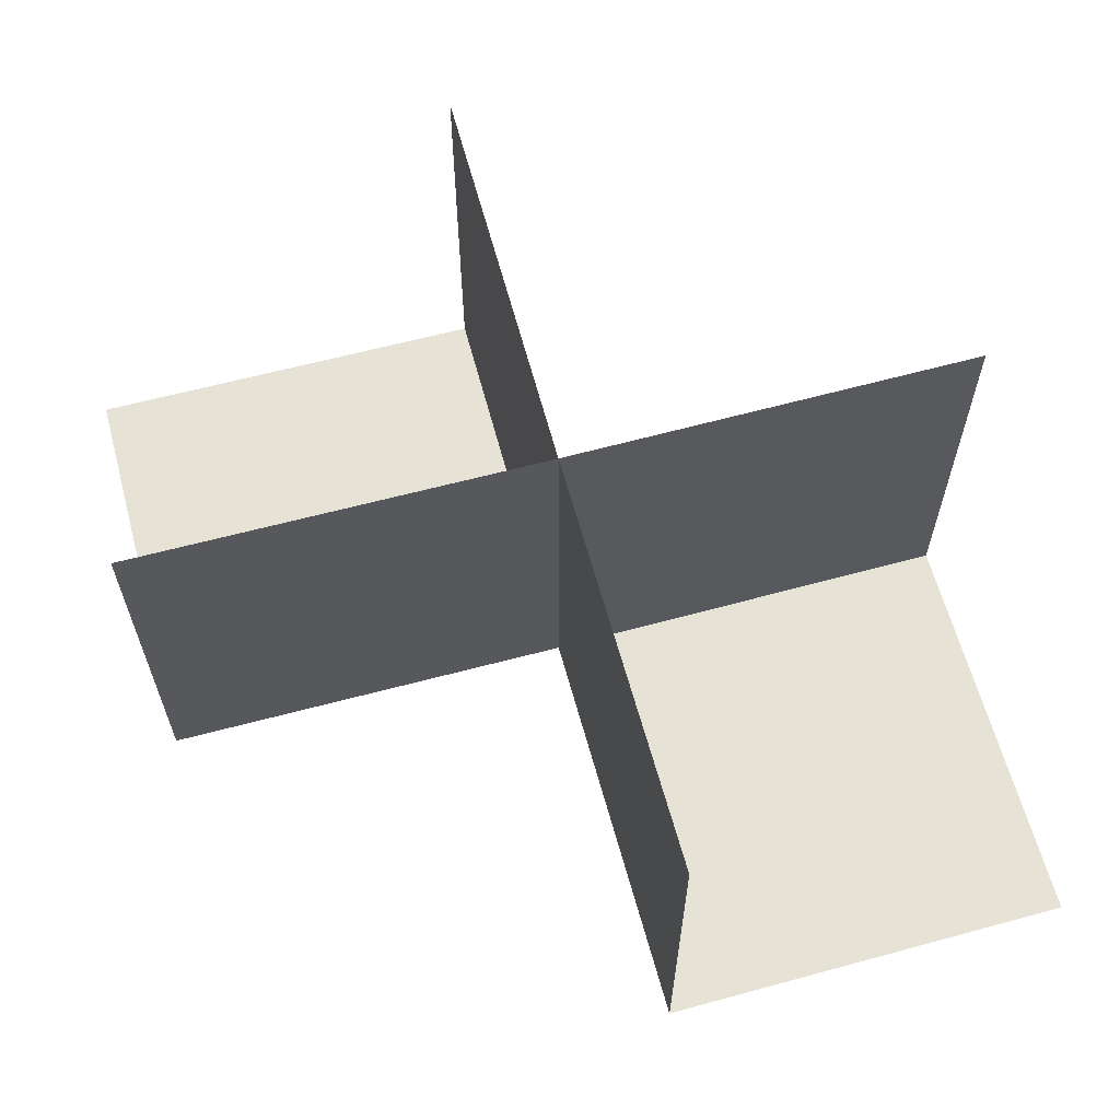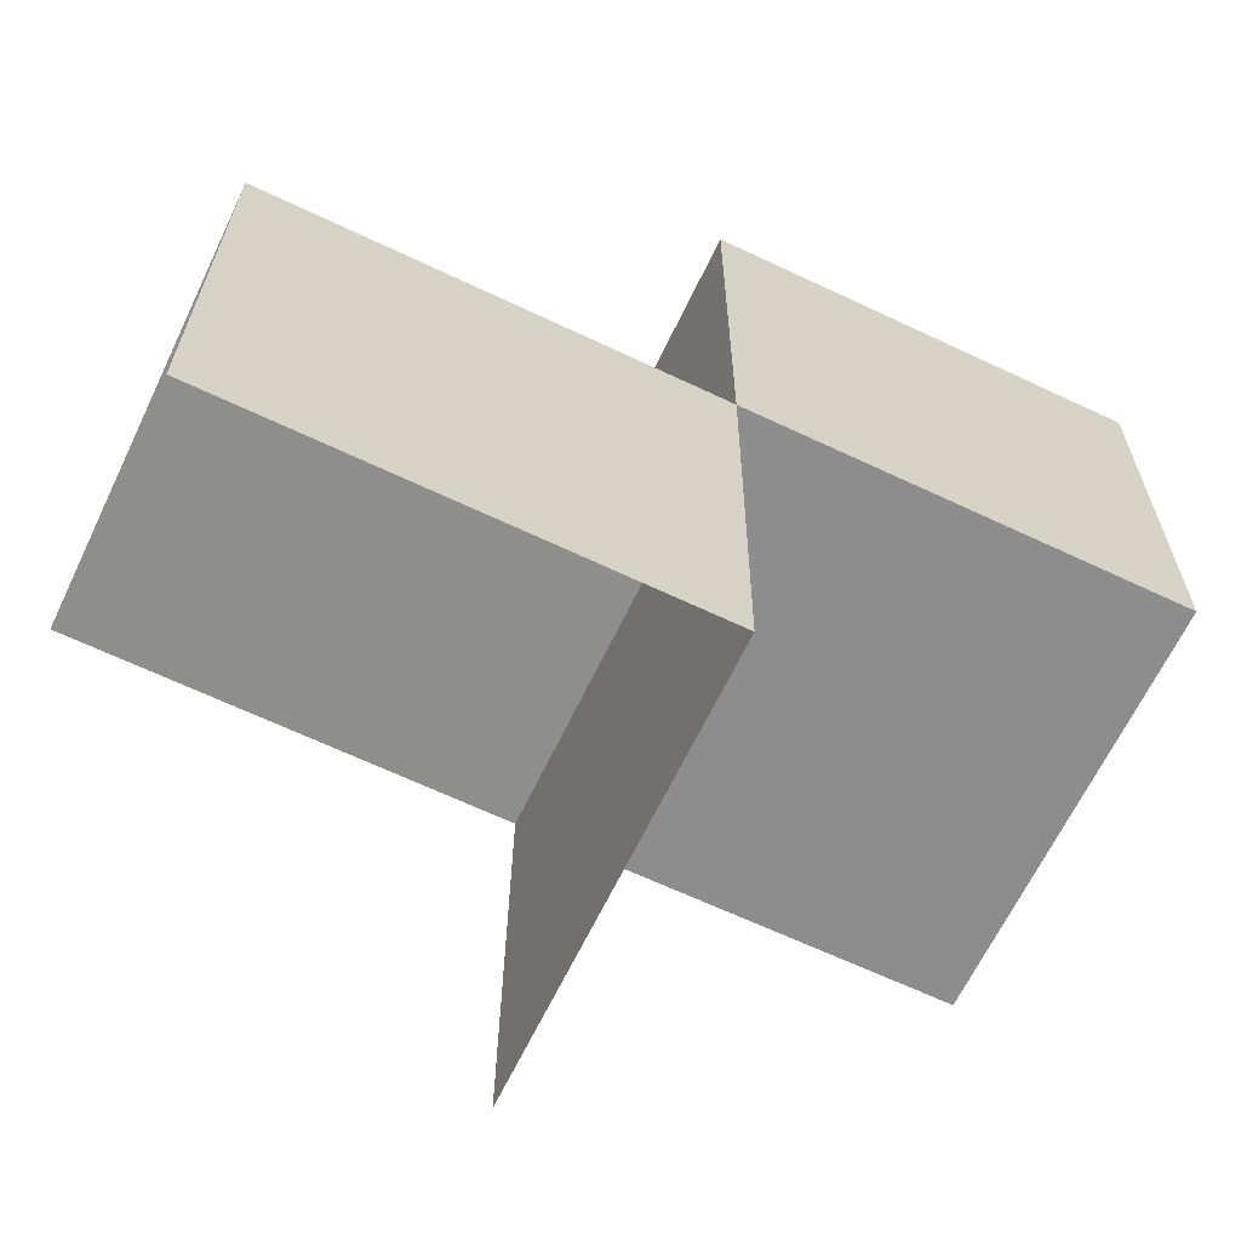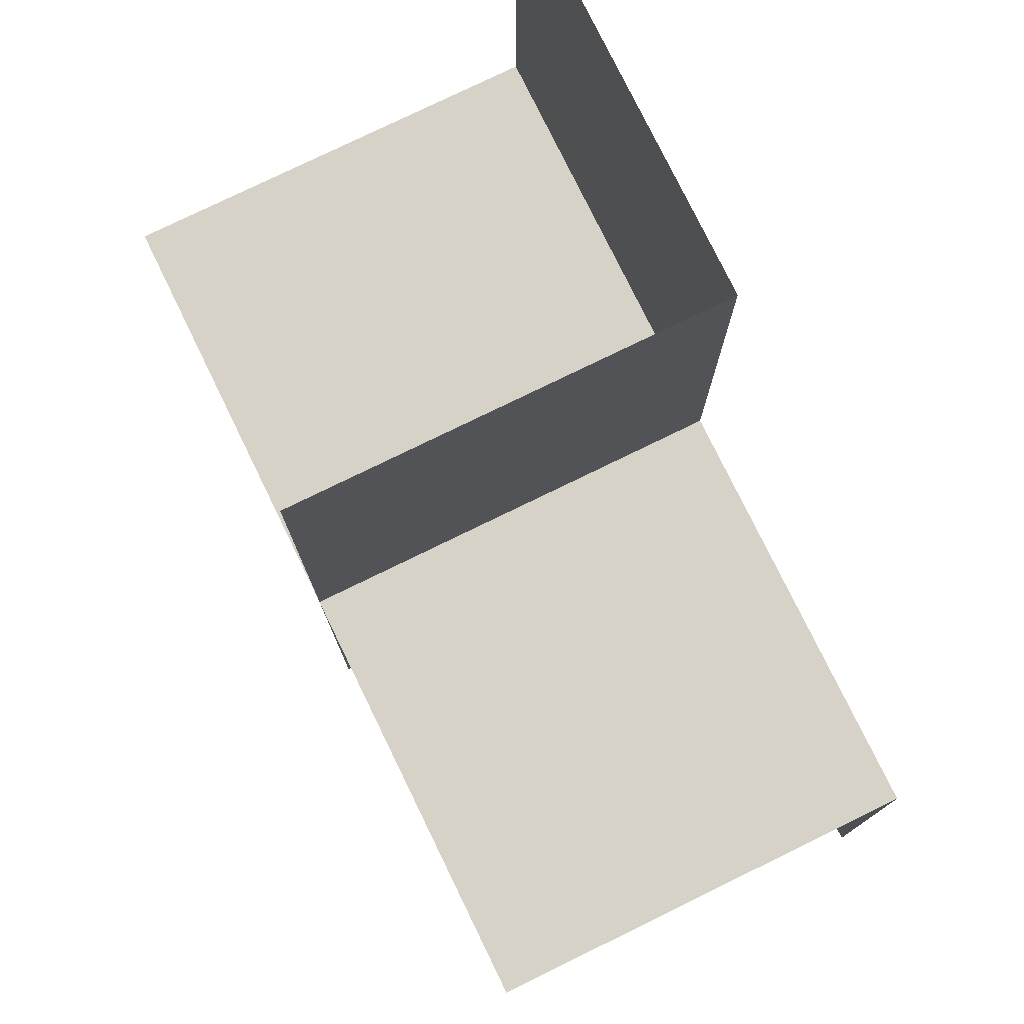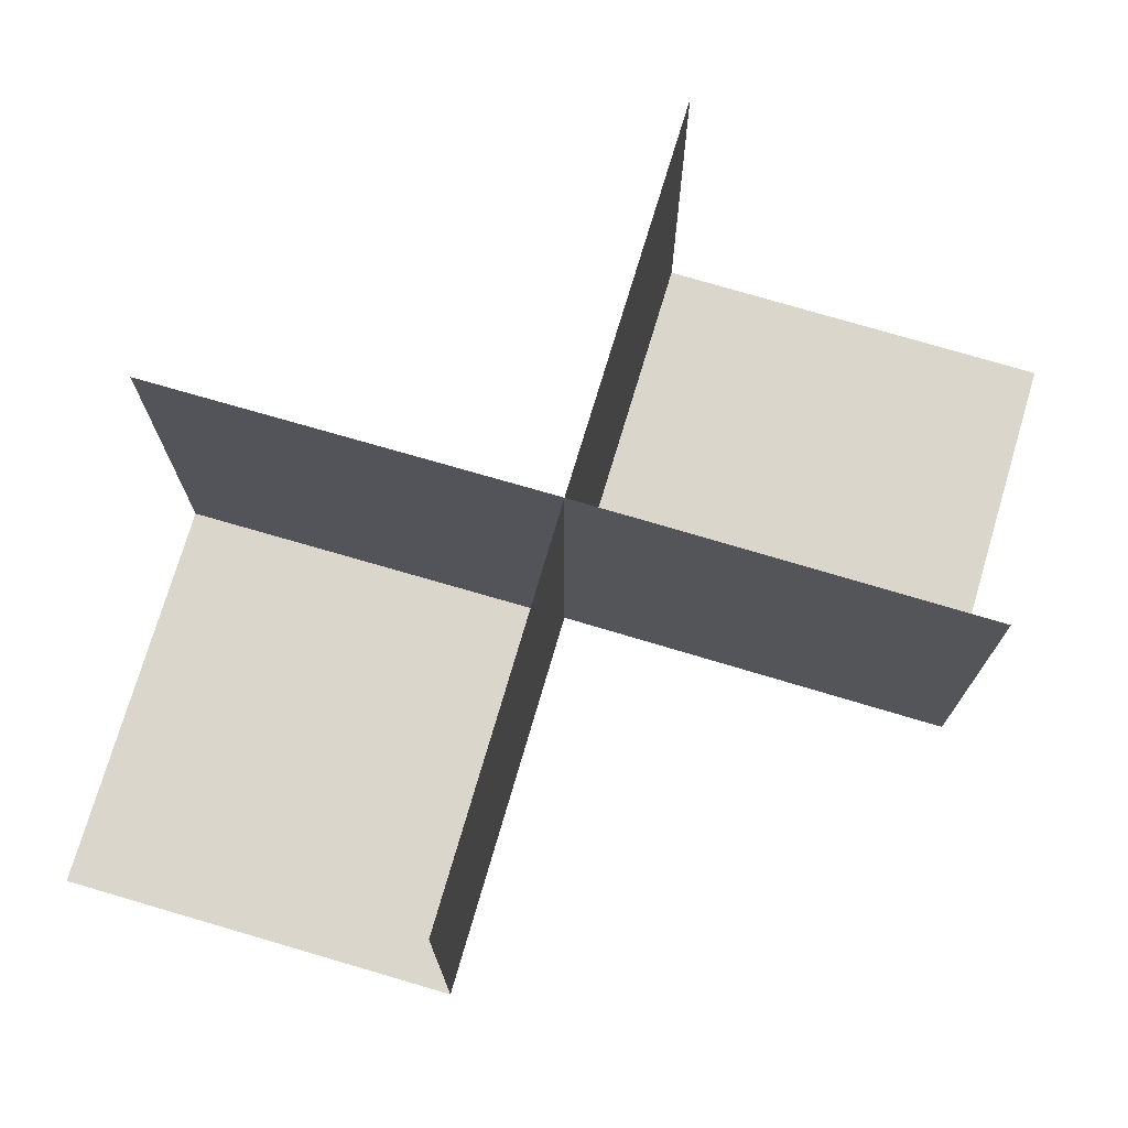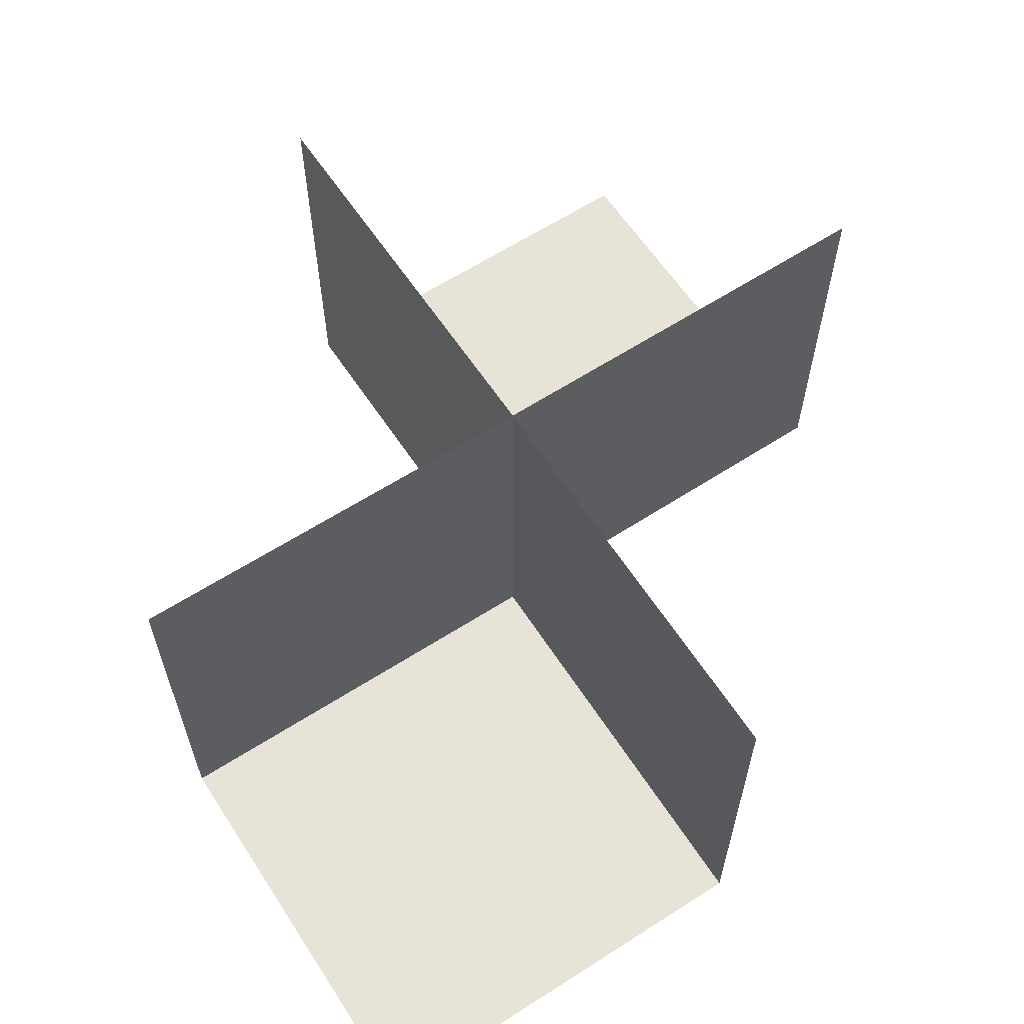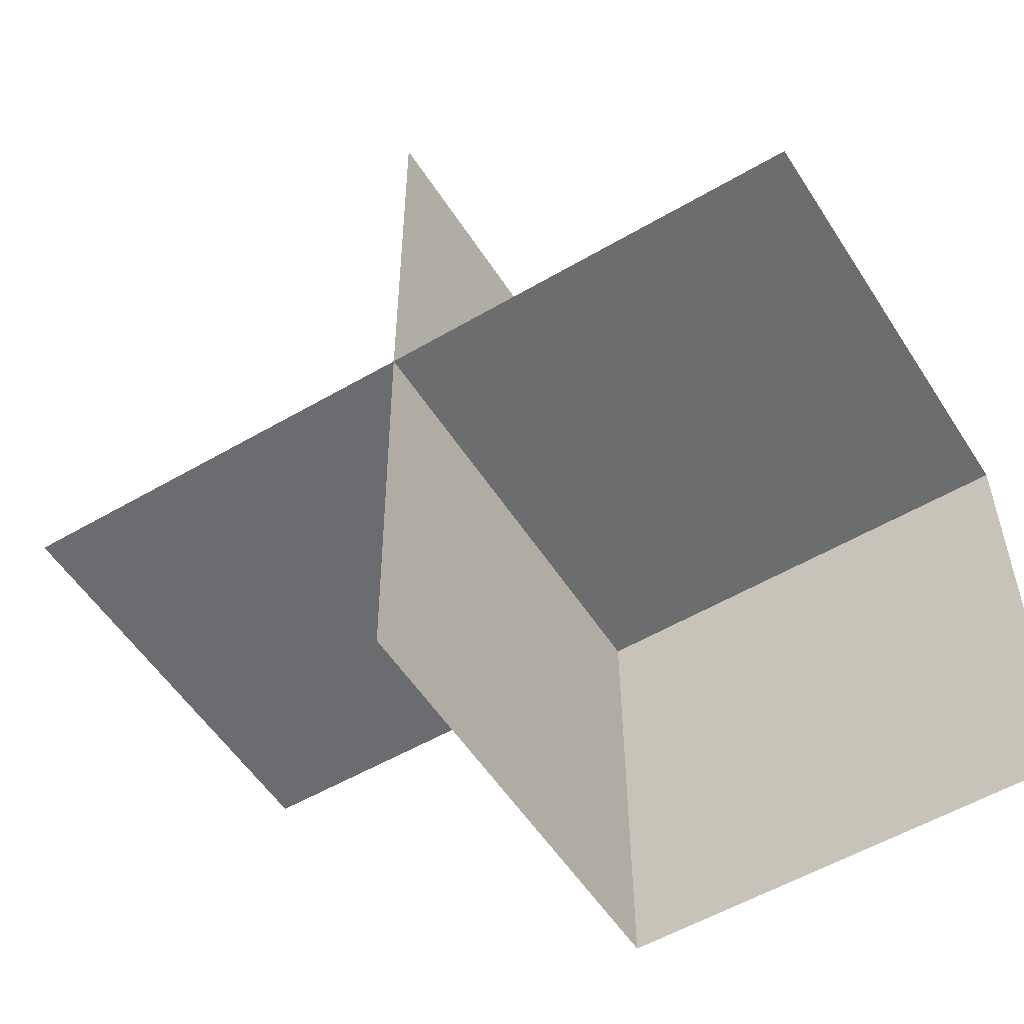
<metadata>
{"format":"obj","ext":"obj","renderer":"f3d","projection":"perspective","resolution":1024,"background":"white","views":[{"elev":63.3,"azim":-15.0,"up":"+Z"},{"elev":-64.7,"azim":154.5,"up":"+Y"},{"elev":77.7,"azim":64.0,"up":"+Y"},{"elev":73.6,"azim":106.7,"up":"+Z"},{"elev":61.9,"azim":-123.0,"up":"+Z"},{"elev":-53.7,"azim":31.9,"up":"+Y"}]}
</metadata>
<code>
o 0100_1000_立方体.032
v -15 -0.5 14
v -15 -0.5 14.5
v -14.5 -0.4964 14
v -14.5 0.003633 14
v -14.5 0.003633 14.5
v -15 0.5 14
v -15 0.5 14.5
v -15.5 0.5 14
v -15 0 14
v -15 0 14.5
v -15.5 0 14
v -15.5 0 14.5
f 9 5 4
f 1 10 9
f 1 4 3
f 9 12 11
f 6 10 9
f 6 11 8
f 9 10 5
f 1 2 10
f 1 9 4
f 9 10 12
f 6 7 10
f 6 9 11

</code>
